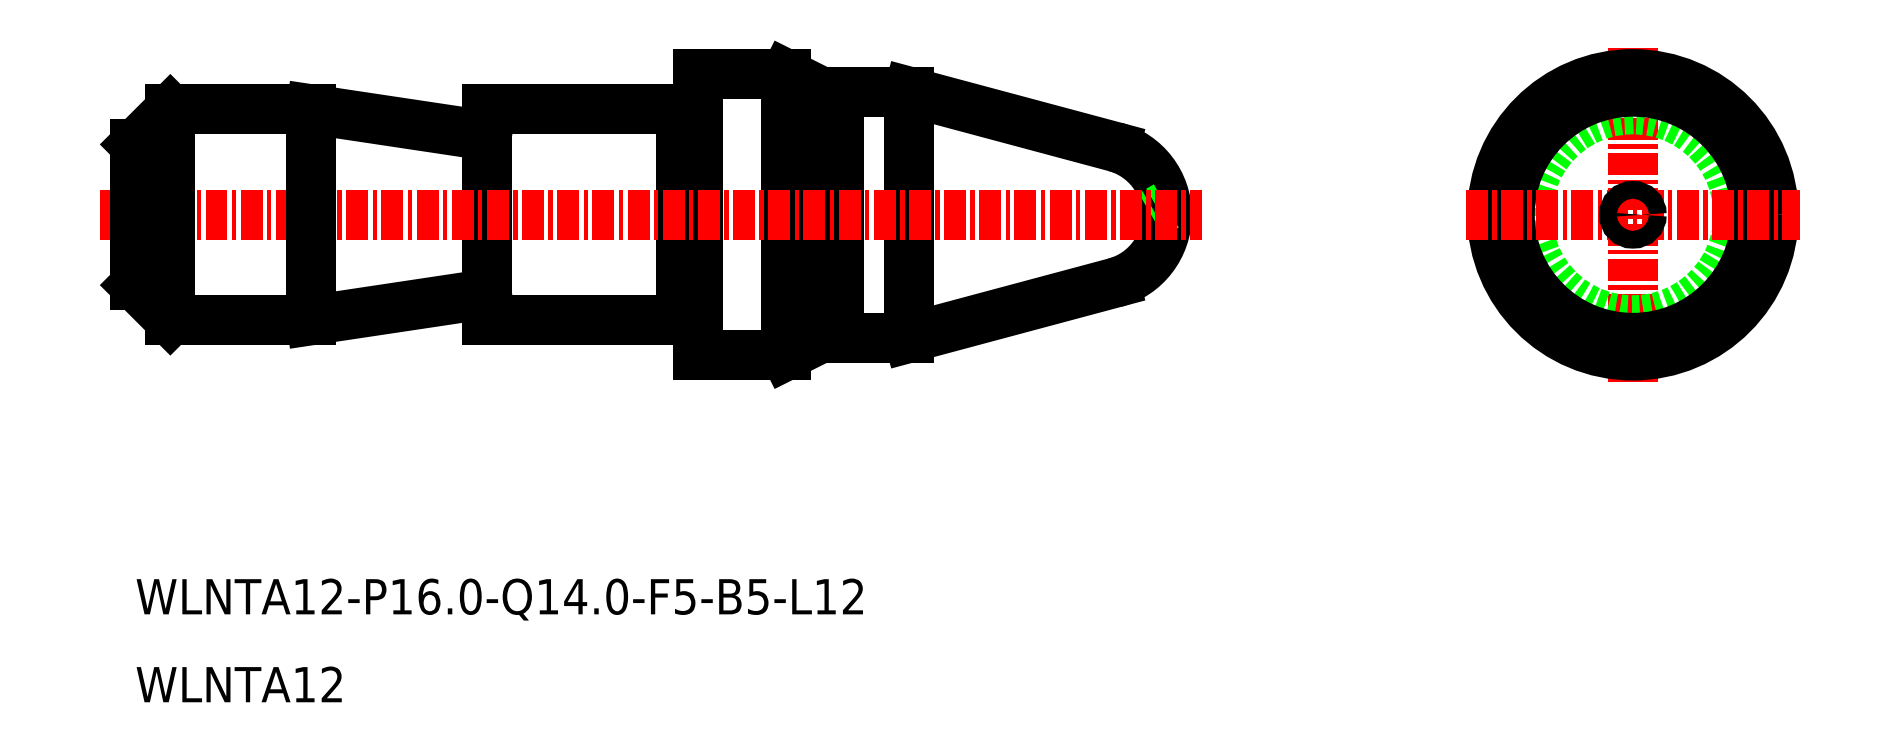
<metadata>
{"format":"dxf","ext":"dxf","renderer":"ezdxf+matplotlib","layout":"modelspace","background":"white","min_lineweight":24,"dpi":150}
</metadata>
<code>
0
SECTION
2
ENTITIES
0
LINE
8
0
10
-2155
20
-844
30
0
11
-2155
21
-843.5
31
0
0
ARC
8
0
10
-2159
20
-843.5
30
0
40
4
50
285
51
75
0
LINE
8
0
10
-2169
20
-850.5
30
0
11
-2157
21
-847.4
31
0
0
LINE
8
0
10
-2169
20
-836.5
30
0
11
-2157
21
-839.7
31
0
0
POLYLINE
8
0
66
     1
10
0
20
0
30
0
0
VERTEX
8
0
10
-2173
20
-836.6
30
0
0
VERTEX
8
0
10
-2174
20
-836.6
30
0
0
SEQEND
8
0
0
LINE
8
0
10
-2173
20
-850.5
30
0
11
-2173
21
-836.5
31
0
0
LINE
8
0
10
-2174
20
-850.5
30
0
11
-2174
21
-836.5
31
0
0
LINE
8
0
10
-2174
20
-850.5
30
0
11
-2169
21
-850.5
31
0
0
LINE
8
0
10
-2173
20
-836.5
30
0
11
-2169
21
-836.5
31
0
0
LINE
8
0
10
-2181
20
-851.5
30
0
11
-2176
21
-851.5
31
0
0
LINE
8
0
10
-2181
20
-835.5
30
0
11
-2176
21
-835.5
31
0
0
LINE
8
0
10
-2181
20
-835.5
30
0
11
-2181
21
-851.5
31
0
0
LINE
8
0
10
-2176
20
-851.5
30
0
11
-2174
21
-850.5
31
0
0
LINE
8
0
10
-2176
20
-835.5
30
0
11
-2176
21
-851.5
31
0
0
LINE
8
0
10
-2176
20
-835.5
30
0
11
-2174
21
-836.5
31
0
0
LINE
8
0
10
-2155
20
-843
30
0
11
-2155
21
-843.5
31
0
0
LINE
8
0
10
-2169
20
-850.5
30
0
11
-2169
21
-836.5
31
0
0
POLYLINE
8
0
66
     1
10
0
20
0
30
0
0
VERTEX
8
0
10
-2181
20
-849.4
30
0
0
VERTEX
8
0
10
-2182
20
-849.4
30
0
0
SEQEND
8
0
0
POLYLINE
8
0
66
     1
10
0
20
0
30
0
0
VERTEX
8
0
10
-2181
20
-837.6
30
0
0
VERTEX
8
0
10
-2182
20
-837.6
30
0
0
SEQEND
8
0
0
TEXT
8
0
10
-2213
20
-866.3
30
0
40
2
1
WLNTA12-P16-Q14-F5-B5-L12
0
TEXT
8
0
10
-2213
20
-871.3
30
0
40
2
1
WLNTA12
0
LINE
8
CENTER
10
-2128
20
-834
30
0
11
-2128
21
-853
31
0
0
LINE
8
0
10
-2182
20
-837.5
30
0
11
-2182
21
-849.5
31
0
0
CIRCLE
8
0
10
-2128
20
-843.5
30
0
40
8
0
CIRCLE
8
0
10
-2128
20
-843.5
30
0
40
6
0
CIRCLE
8
0
10
-2128
20
-843.5
30
0
40
7
0
LINE
8
0
10
-2193
20
-837.5
30
0
11
-2182
21
-837.5
31
0
0
LINE
8
0
10
-2193
20
-849.5
30
0
11
-2182
21
-849.5
31
0
0
LINE
8
0
10
-2193
20
-837.5
30
0
11
-2193
21
-849.5
31
0
0
LINE
8
CENTER
10
-2138
20
-843.5
30
0
11
-2119
21
-843.5
31
0
0
LINE
8
CENTER
10
-2215
20
-843.5
30
0
11
-2153
21
-843.5
31
0
0
CIRCLE
8
CENTER
10
-2128
20
-843.5
30
0
40
0.5
0
LINE
8
0
10
-2213
20
-844.7
30
0
11
-2211
21
-843.5
31
0
0
LINE
8
0
10
-2213
20
-842.4
30
0
11
-2211
21
-843.5
31
0
0
LINE
8
CENTER
10
-2211
20
-849.5
30
0
11
-2211
21
-837.5
31
0
0
LINE
8
0
10
-2211
20
-837.5
30
0
11
-2203
21
-837.5
31
0
0
LINE
8
0
10
-2211
20
-849.5
30
0
11
-2203
21
-849.5
31
0
0
LINE
8
0
10
-2213
20
-847.5
30
0
11
-2213
21
-839.5
31
0
0
LINE
8
0
10
-2193
20
-848
30
0
11
-2203
21
-849.5
31
0
0
LINE
8
0
10
-2203
20
-837.5
30
0
11
-2193
21
-839
31
0
0
LINE
8
0
10
-2203
20
-837.5
30
0
11
-2203
21
-849.5
31
0
0
LINE
8
0
10
-2213
20
-839.5
30
0
11
-2211
21
-837.5
31
0
0
LINE
8
0
10
-2213
20
-847.5
30
0
11
-2211
21
-849.5
31
0
0
ENDSEC
0
EOF

</code>
